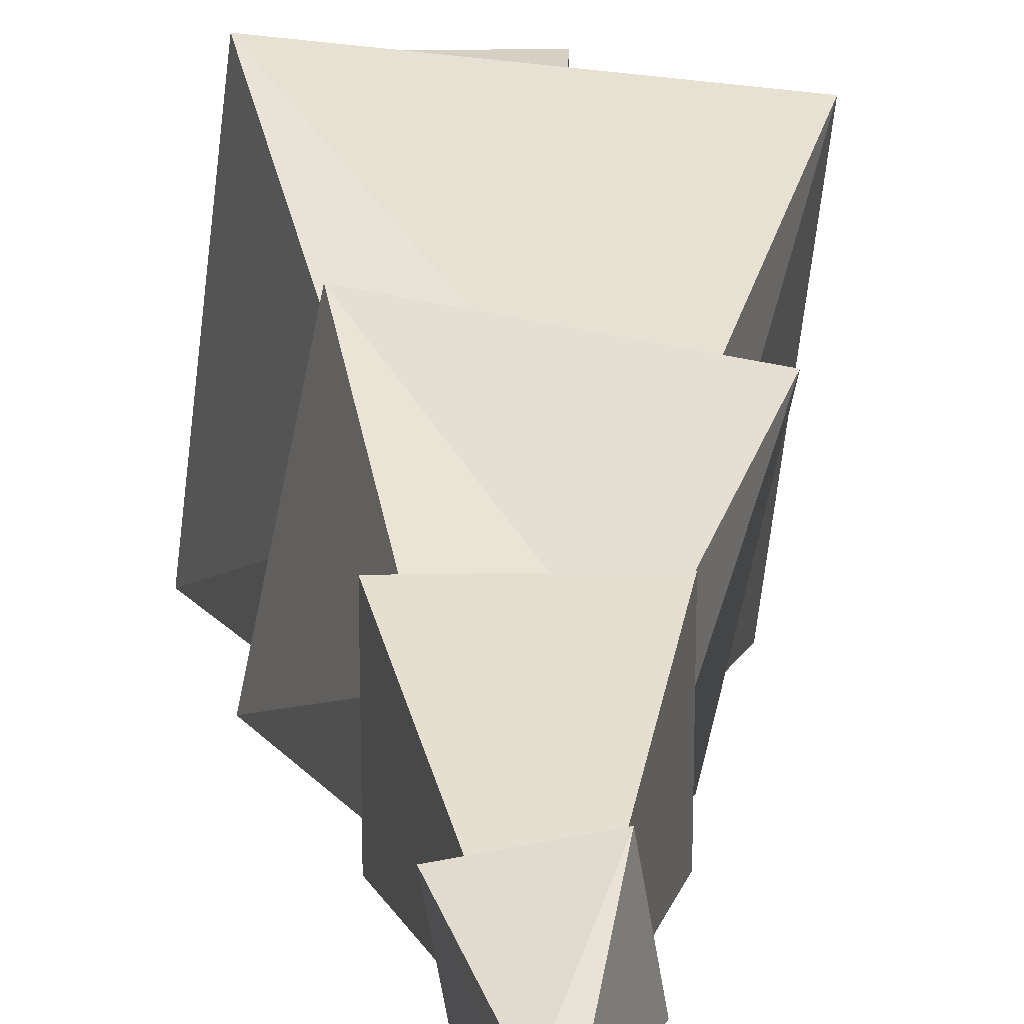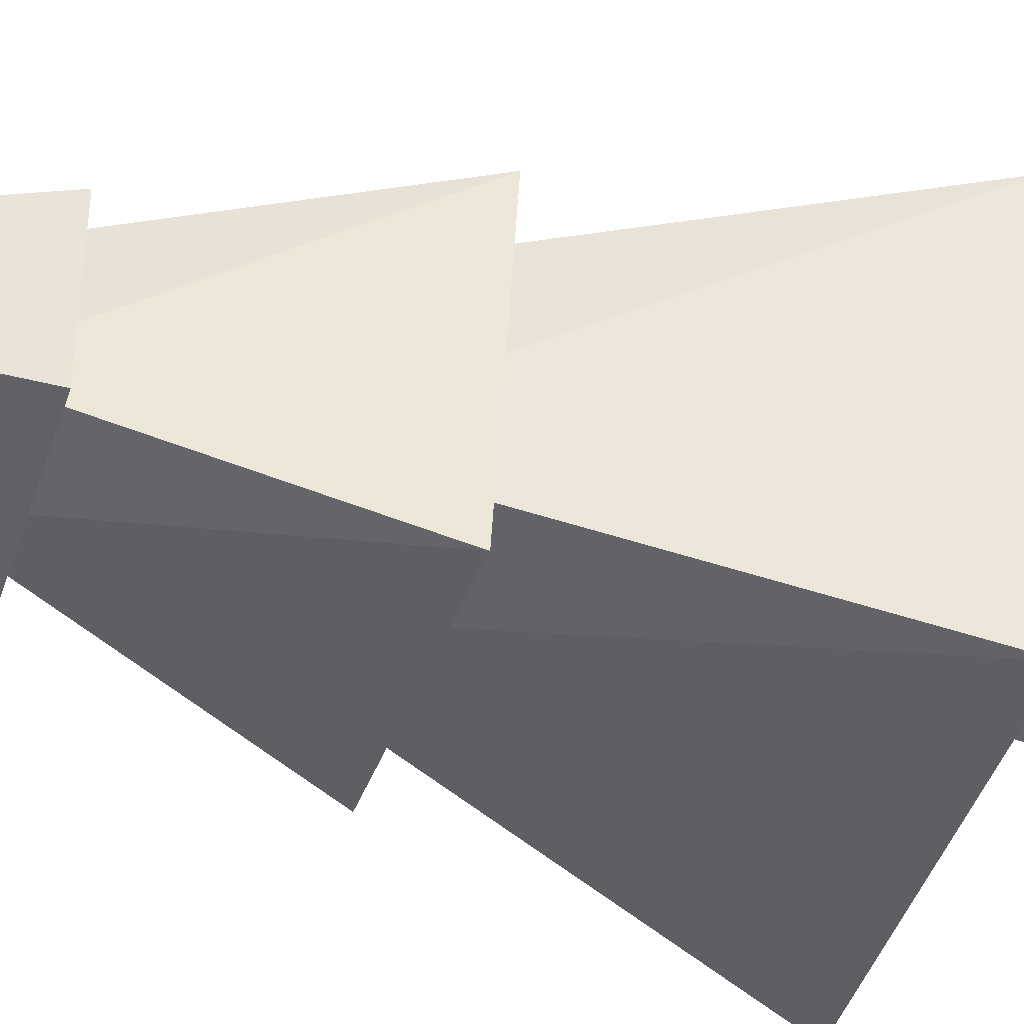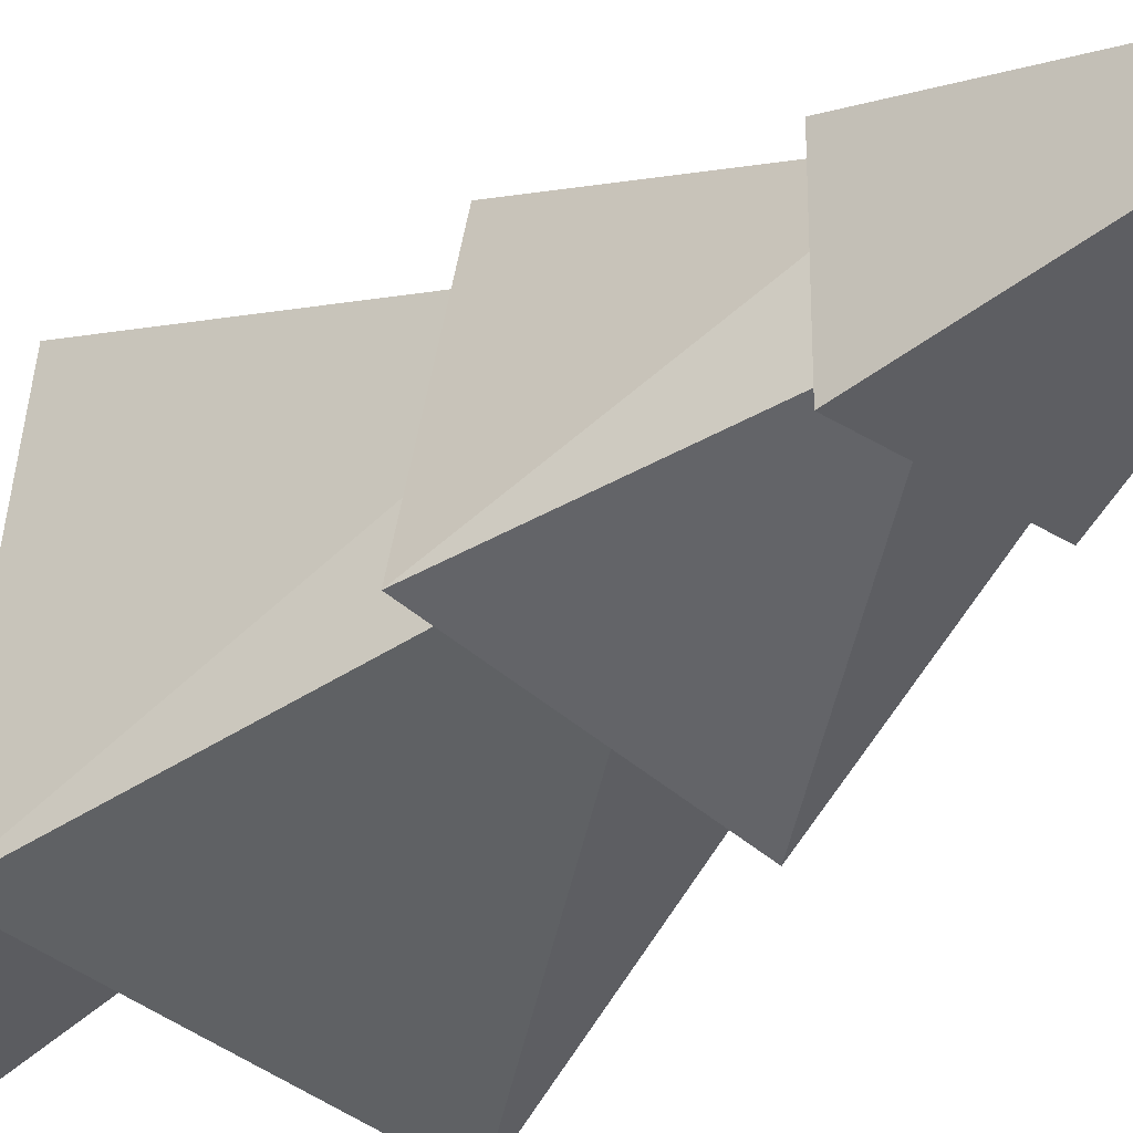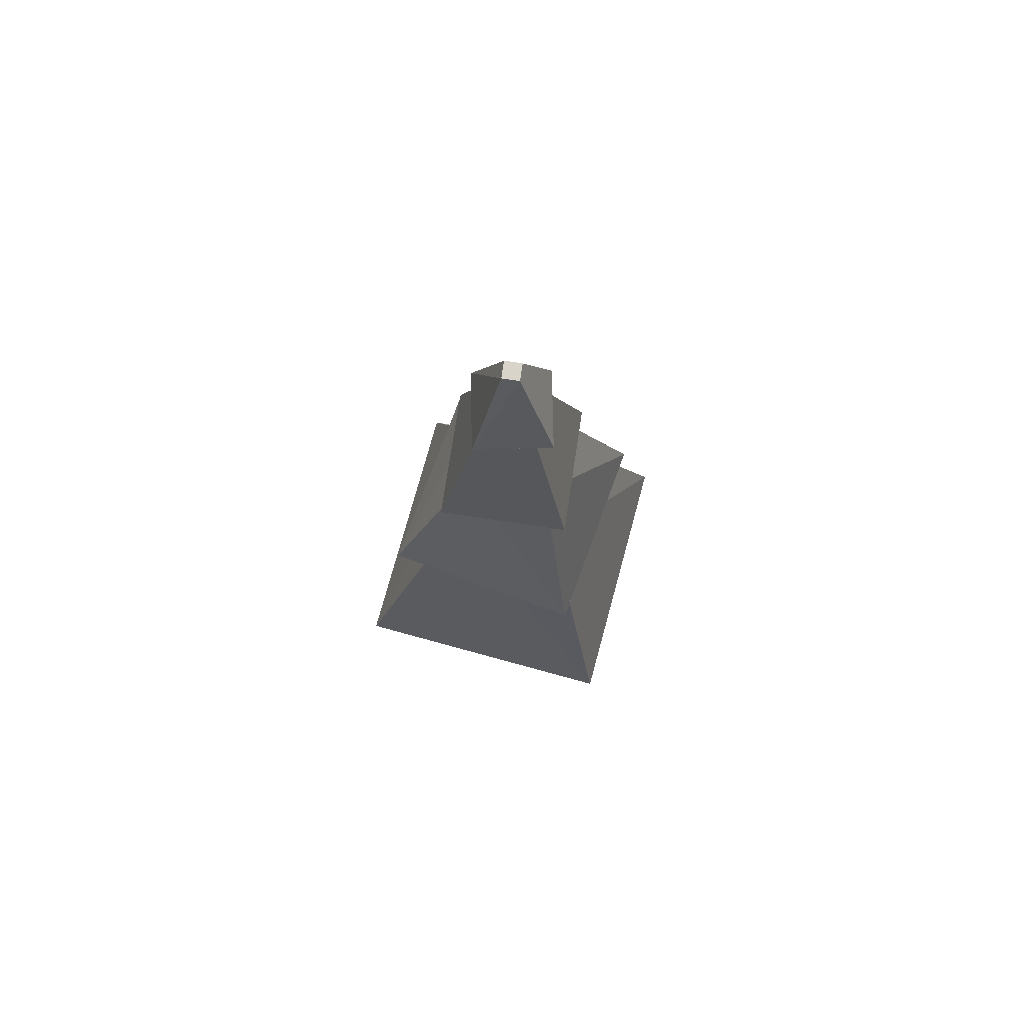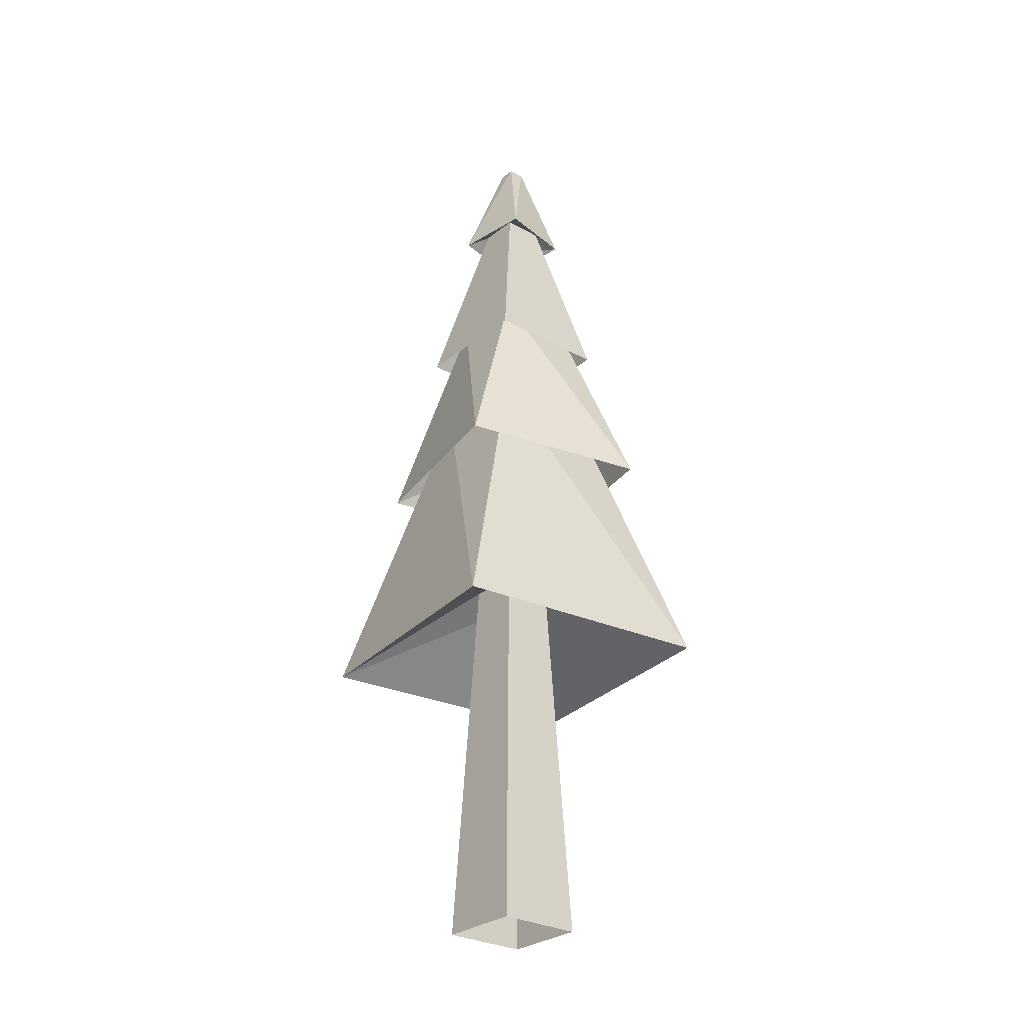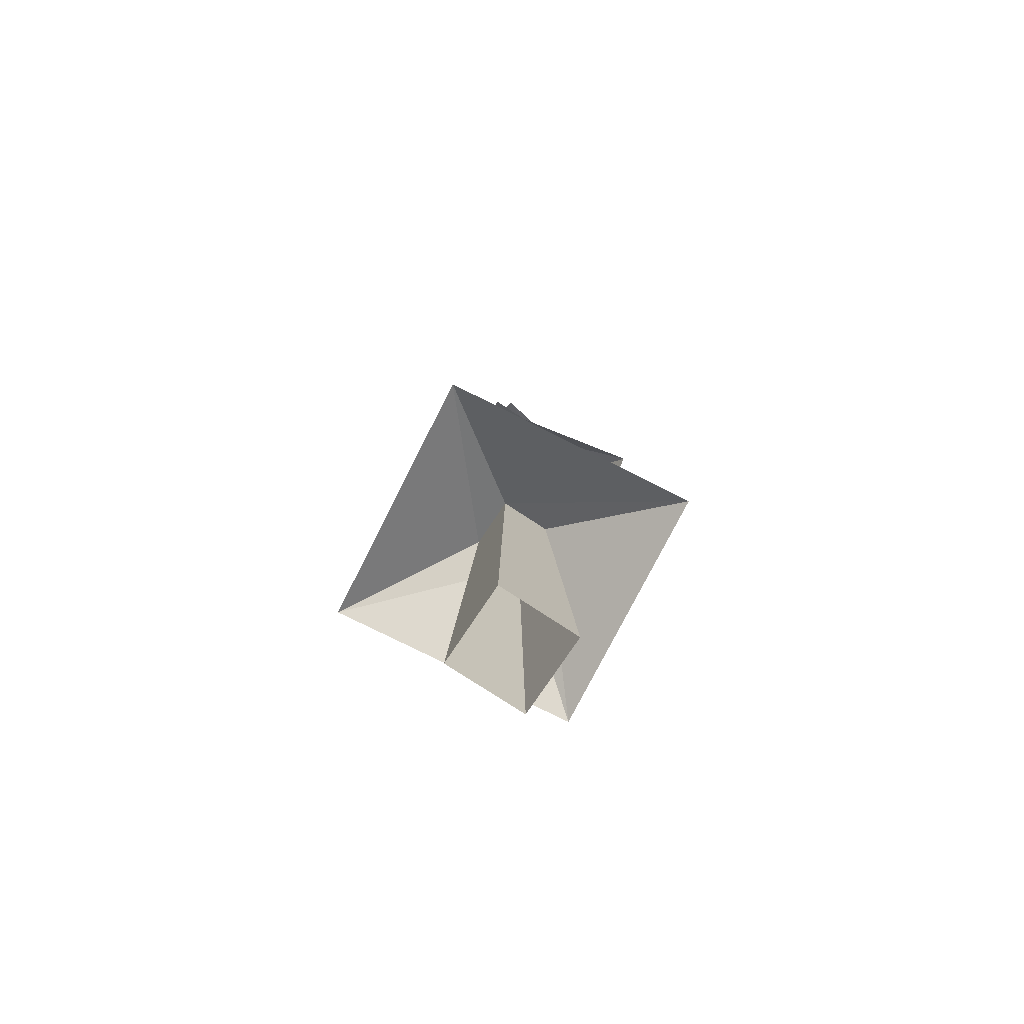
<metadata>
{"format":"obj","ext":"obj","renderer":"f3d","projection":"perspective","resolution":1024,"background":"white","views":[{"elev":23.7,"azim":178.3,"up":"+Z"},{"elev":-48.3,"azim":-107.6,"up":"+Z"},{"elev":-33.3,"azim":138.9,"up":"+Z"},{"elev":75.2,"azim":98.6,"up":"+Y"},{"elev":-28.8,"azim":140.0,"up":"+Y"},{"elev":-75.5,"azim":56.5,"up":"+Y"}]}
</metadata>
<code>
o Tree
v 0.2102 3.084 -0.2102
v 0.3475 -6e-05 -0.3475
v 0.2102 3.084 0.2102
v 0.3475 -6e-05 0.3475
v -0.2102 3.084 -0.2102
v -0.3475 -6e-05 -0.3475
v -0.2102 3.084 0.2102
v -0.3475 -6e-05 0.3475
v 1.213 2.4 -0.9568
v 0.9568 2.4 1.213
v -0.9568 2.4 -1.213
v -1.213 2.4 0.9568
v 0.4096 4.904 -0.4096
v 0.4096 4.904 0.4096
v -0.4096 4.904 -0.4096
v -0.4096 4.904 0.4096
v 0.9381 4.178 -0.6192
v 0.6192 4.178 0.9381
v -0.6192 4.178 -0.9381
v -0.9381 4.178 0.6192
v 0.3113 5.912 -0.3113
v 0.3113 5.912 0.3113
v -0.3113 5.912 -0.3113
v -0.3113 5.912 0.3113
v 0.5136 5.539 -0.5136
v 0.5136 5.539 0.5136
v -0.5136 5.539 -0.5136
v -0.5136 5.539 0.5136
v 0.1675 7.056 -0.1675
v 0.1675 7.056 0.1675
v -0.1675 7.056 -0.1675
v -0.1675 7.056 0.1675
v 0.2513 6.945 -0.3547
v 0.3552 6.922 0.2515
v -0.3552 6.928 -0.2515
v -0.2513 6.905 0.3547
v 0.06697 7.819 -0.06697
v 0.06697 7.819 0.06697
v -0.06697 7.819 -0.06697
v -0.06697 7.819 0.06697
f 1 11 9
f 3 8 4
f 7 6 8
f 1 4 2
f 5 2 6
f 12 15 11
f 7 10 12
f 5 12 11
f 3 9 10
f 13 19 17
f 10 16 12
f 11 13 9
f 9 14 10
f 20 23 19
f 14 17 18
f 15 20 19
f 16 18 20
f 22 28 24
f 18 24 20
f 19 21 17
f 17 22 18
f 27 29 25
f 23 25 21
f 21 26 22
f 24 27 23
f 32 35 31
f 25 30 26
f 28 31 27
f 26 32 28
f 33 39 37
f 30 36 32
f 31 33 29
f 29 34 30
f 39 38 37
f 34 37 38
f 35 40 39
f 36 38 40
f 1 5 11
f 3 7 8
f 7 5 6
f 1 3 4
f 5 1 2
f 12 16 15
f 7 3 10
f 5 7 12
f 3 1 9
f 13 15 19
f 10 14 16
f 11 15 13
f 9 13 14
f 20 24 23
f 14 13 17
f 15 16 20
f 16 14 18
f 22 26 28
f 18 22 24
f 19 23 21
f 17 21 22
f 27 31 29
f 23 27 25
f 21 25 26
f 24 28 27
f 32 36 35
f 25 29 30
f 28 32 31
f 26 30 32
f 33 35 39
f 30 34 36
f 31 35 33
f 29 33 34
f 39 40 38
f 34 33 37
f 35 36 40
f 36 34 38

</code>
